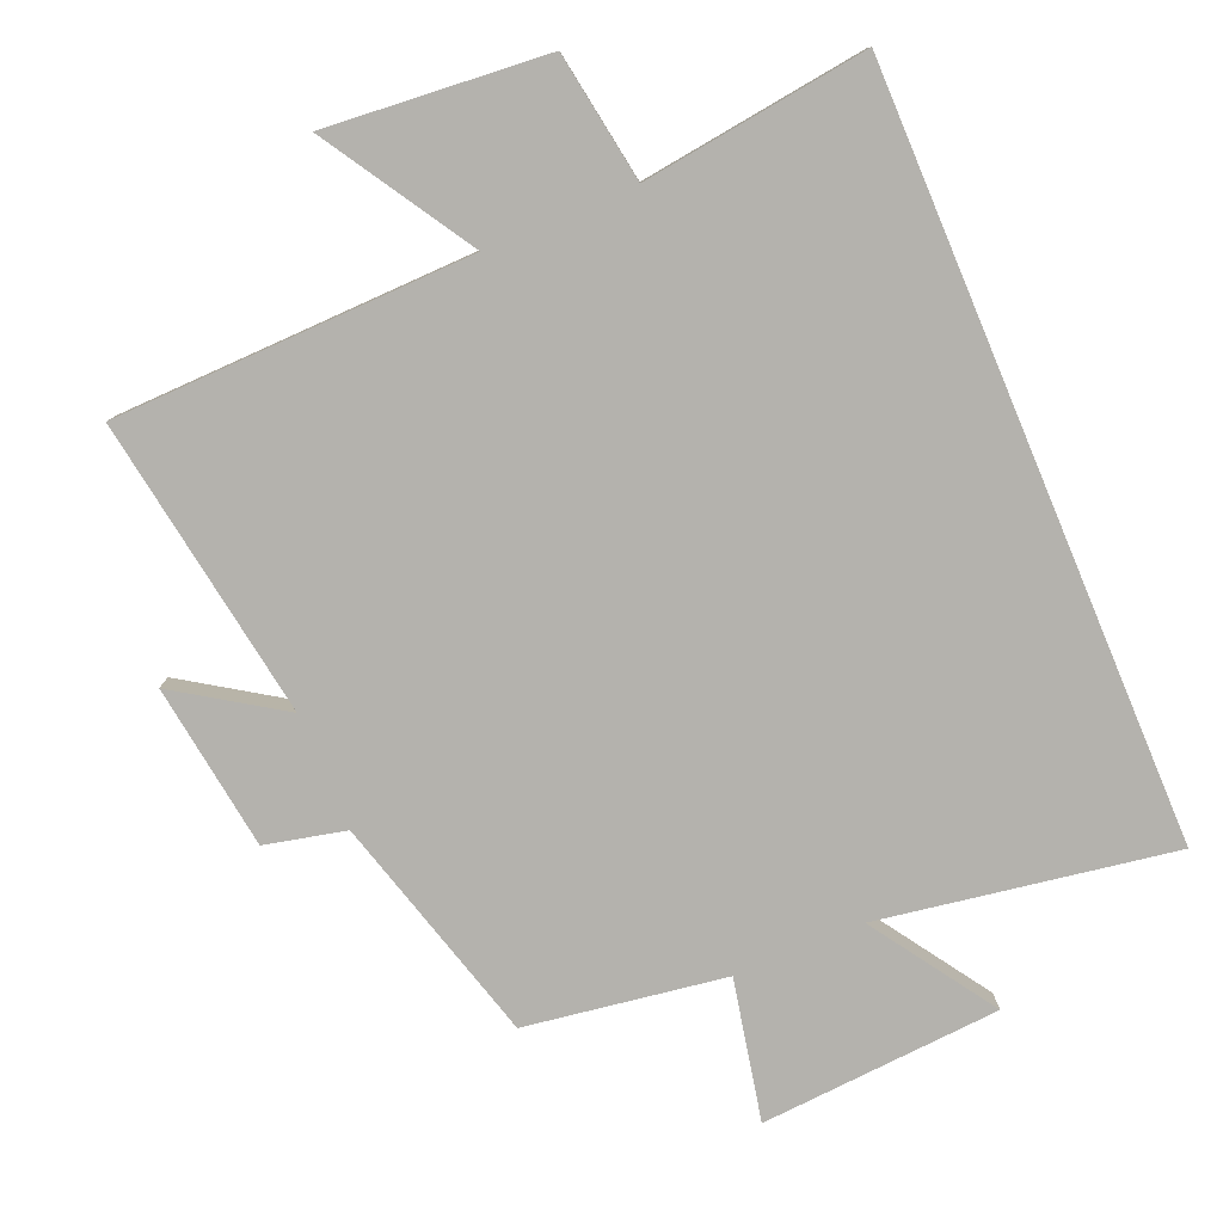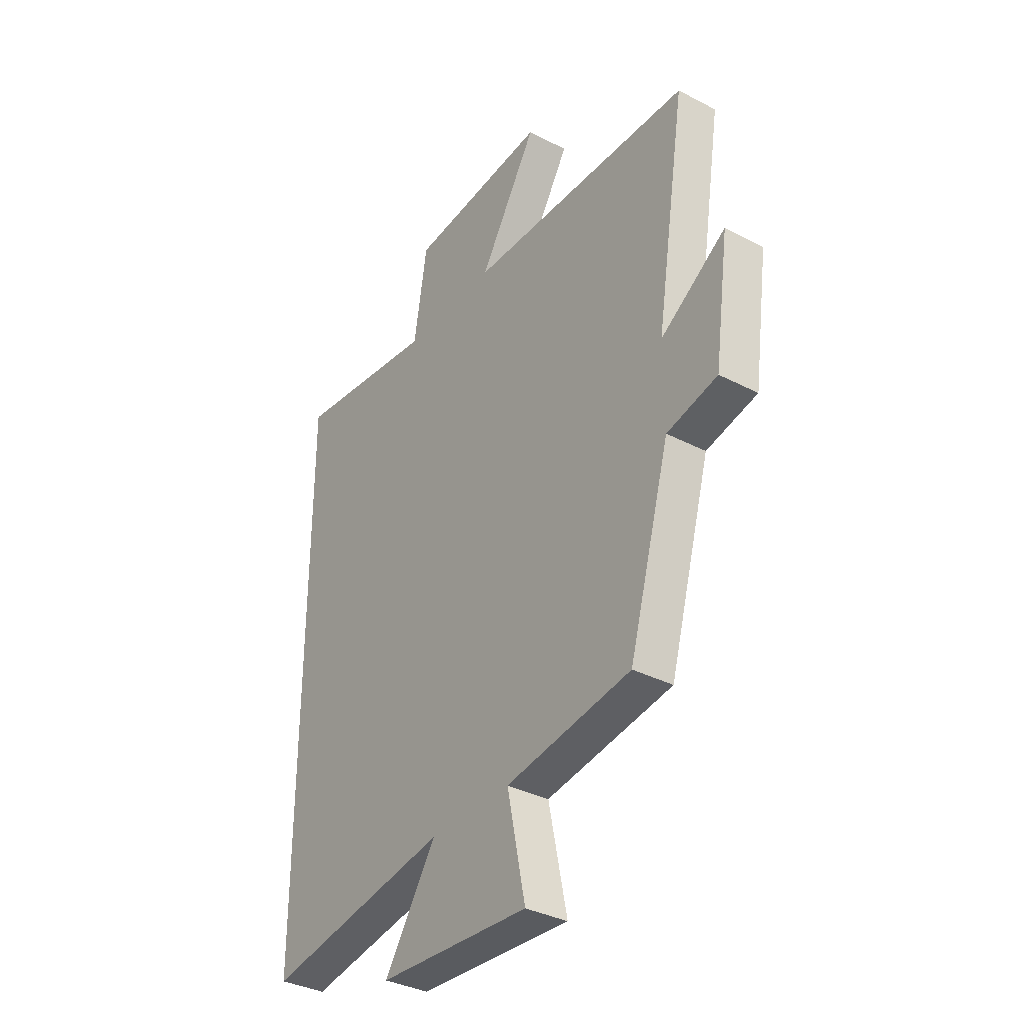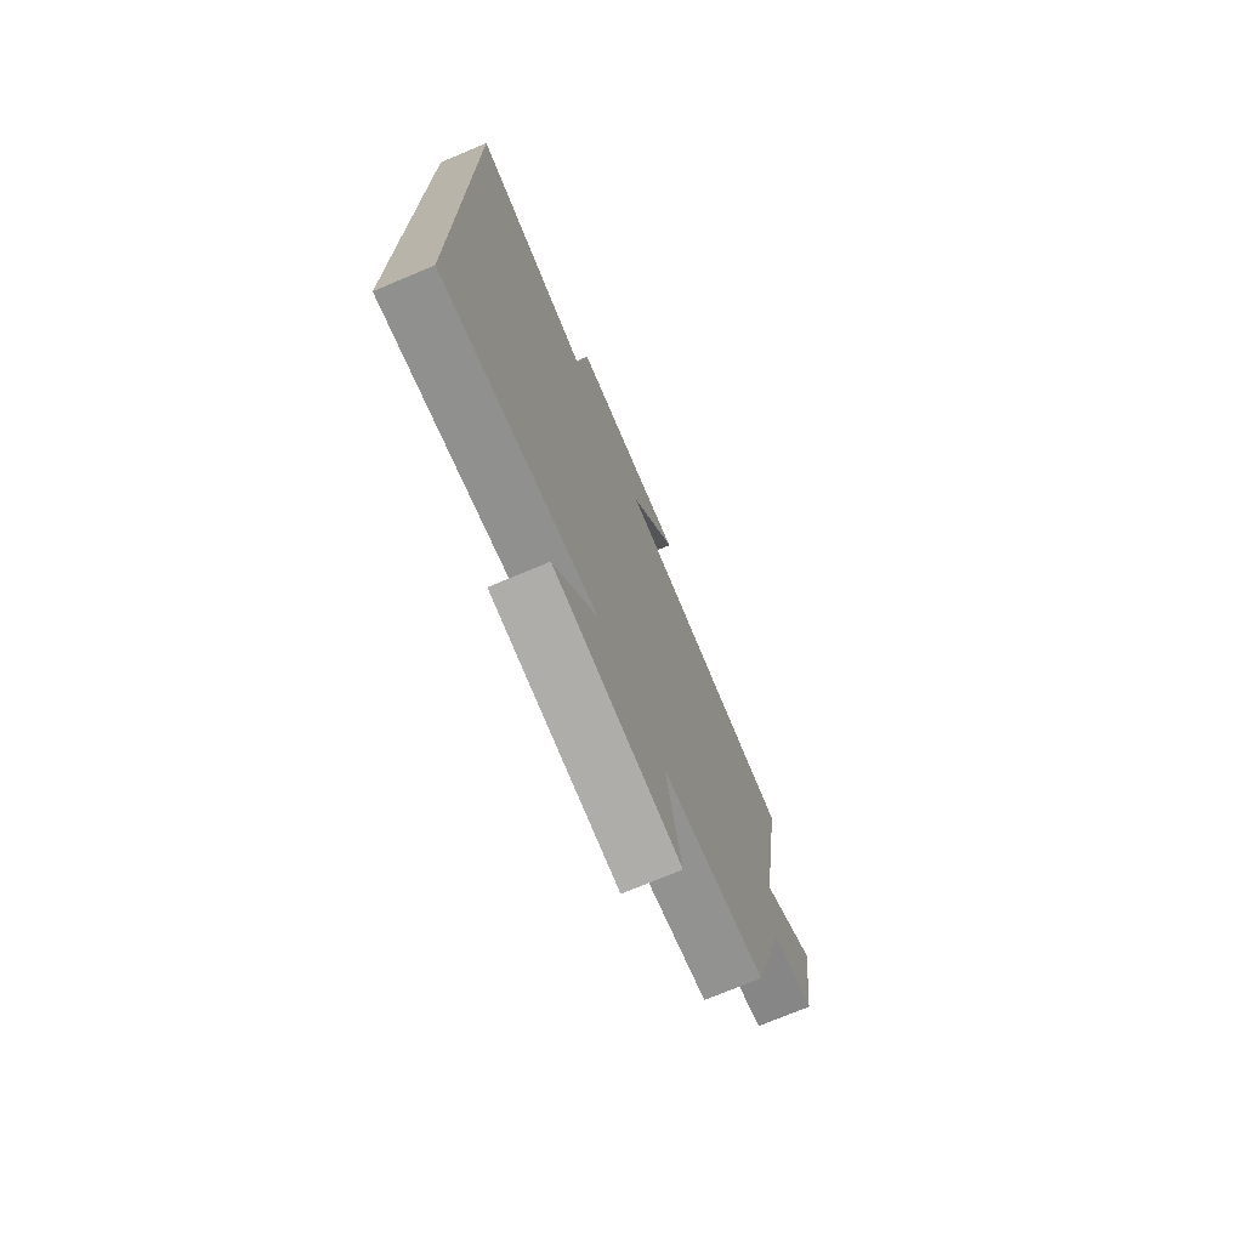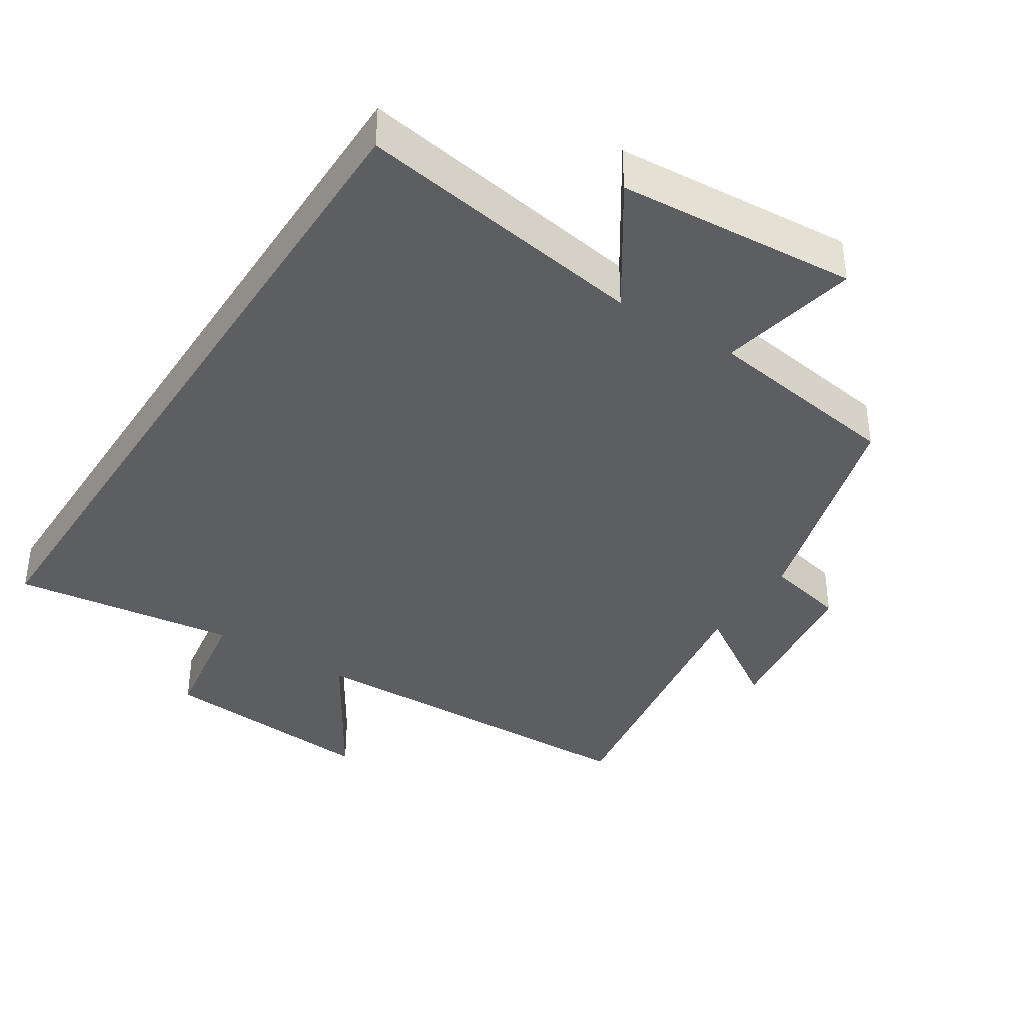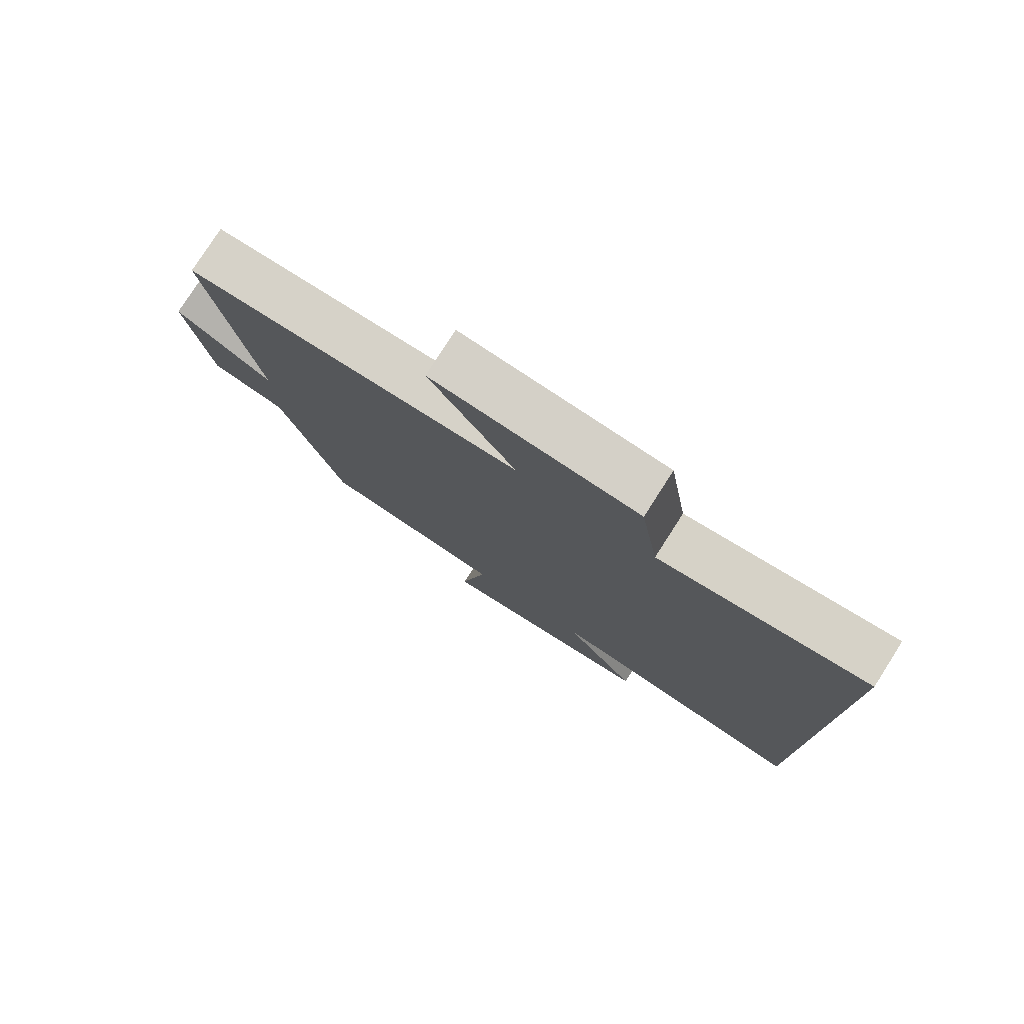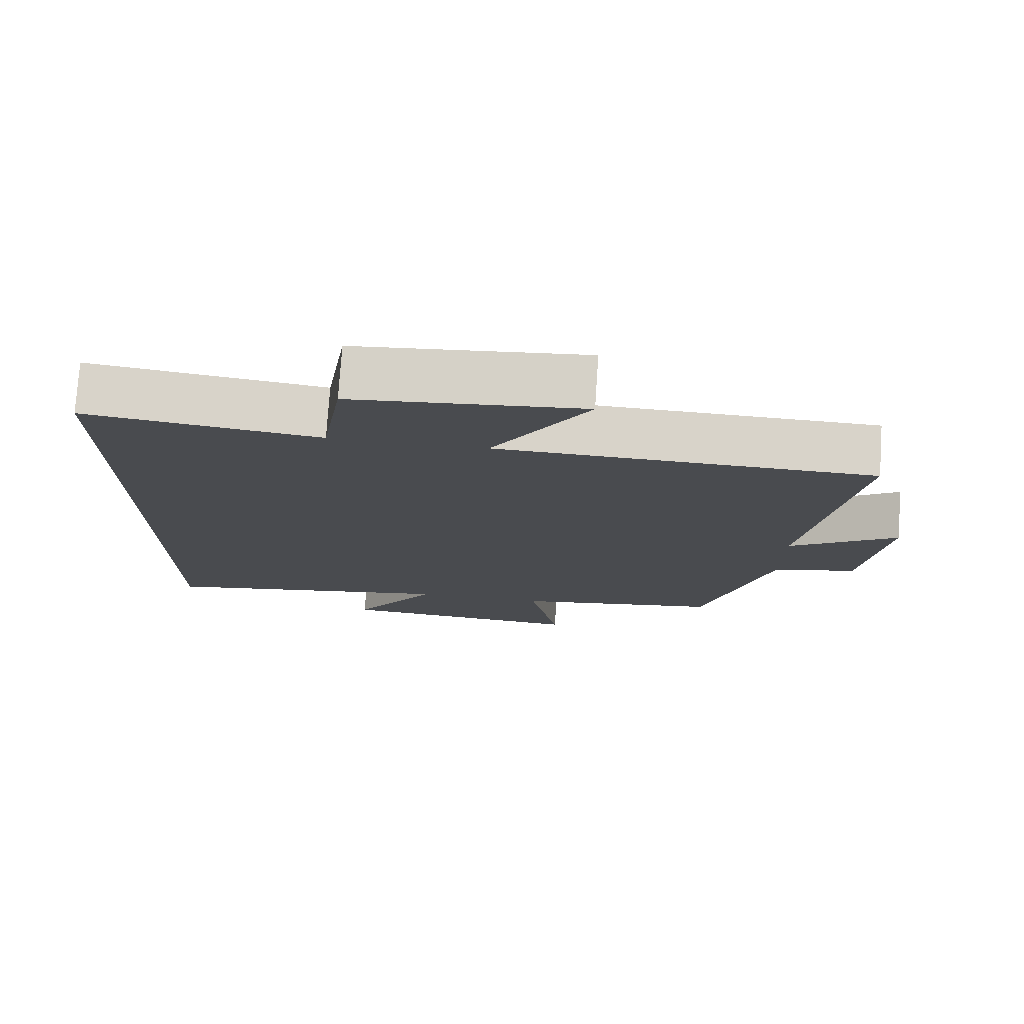
<metadata>
{"format":"obj","ext":"obj","renderer":"f3d","projection":"perspective","resolution":1024,"background":"white","views":[{"elev":-79.6,"azim":22.8,"up":"+Y"},{"elev":-35.4,"azim":-124.7,"up":"+Z"},{"elev":-73.9,"azim":112.7,"up":"+Z"},{"elev":-38.2,"azim":147.3,"up":"+Y"},{"elev":78.4,"azim":32.6,"up":"+Z"},{"elev":76.3,"azim":-176.2,"up":"+Z"}]}
</metadata>
<code>
v -0.57 0.07 0.487
v -0.047 0.07 0.5
v -0.181 0.07 0.717
v 0.141 0.07 0.689
v 0.171 0.07 0.5
v 0.5 0.07 0.543
v 0.5 0.07 -0.57
v 0.073 0.07 -0.5
v 0.193 0.07 -0.68
v -0.157 0.07 -0.704
v -0.115 0.07 -0.5
v -0.405 0.07 -0.456
v -0.5 0.07 -0.123
v -0.617 0.07 -0.096
v -0.651 0.07 0.146
v -0.5 0.07 0.047
v -0.57 0 0.487
v -0.047 0 0.5
v -0.181 0 0.717
v 0.141 0 0.689
v 0.171 0 0.5
v 0.5 0 0.543
v 0.5 0 -0.57
v 0.073 0 -0.5
v 0.193 0 -0.68
v -0.157 0 -0.704
v -0.115 0 -0.5
v -0.405 0 -0.456
v -0.5 0 -0.123
v -0.617 0 -0.096
v -0.651 0 0.146
v -0.5 0 0.047
f 13 14 15 16
f 11 12 13 16
f 11 16 1 2
f 8 9 10 11
f 8 11 2
f 5 6 7 8
f 5 8 2
f 2 3 4 5
f 32 31 30 29
f 32 29 28 27
f 18 17 32 27
f 27 26 25 24
f 18 27 24
f 24 23 22 21
f 18 24 21
f 21 20 19 18
f 1 17 18 2
f 2 18 19 3
f 3 19 20 4
f 4 20 21 5
f 5 21 22 6
f 6 22 23 7
f 7 23 24 8
f 8 24 25 9
f 9 25 26 10
f 10 26 27 11
f 11 27 28 12
f 12 28 29 13
f 13 29 30 14
f 14 30 31 15
f 15 31 32 16
f 16 32 17 1

</code>
